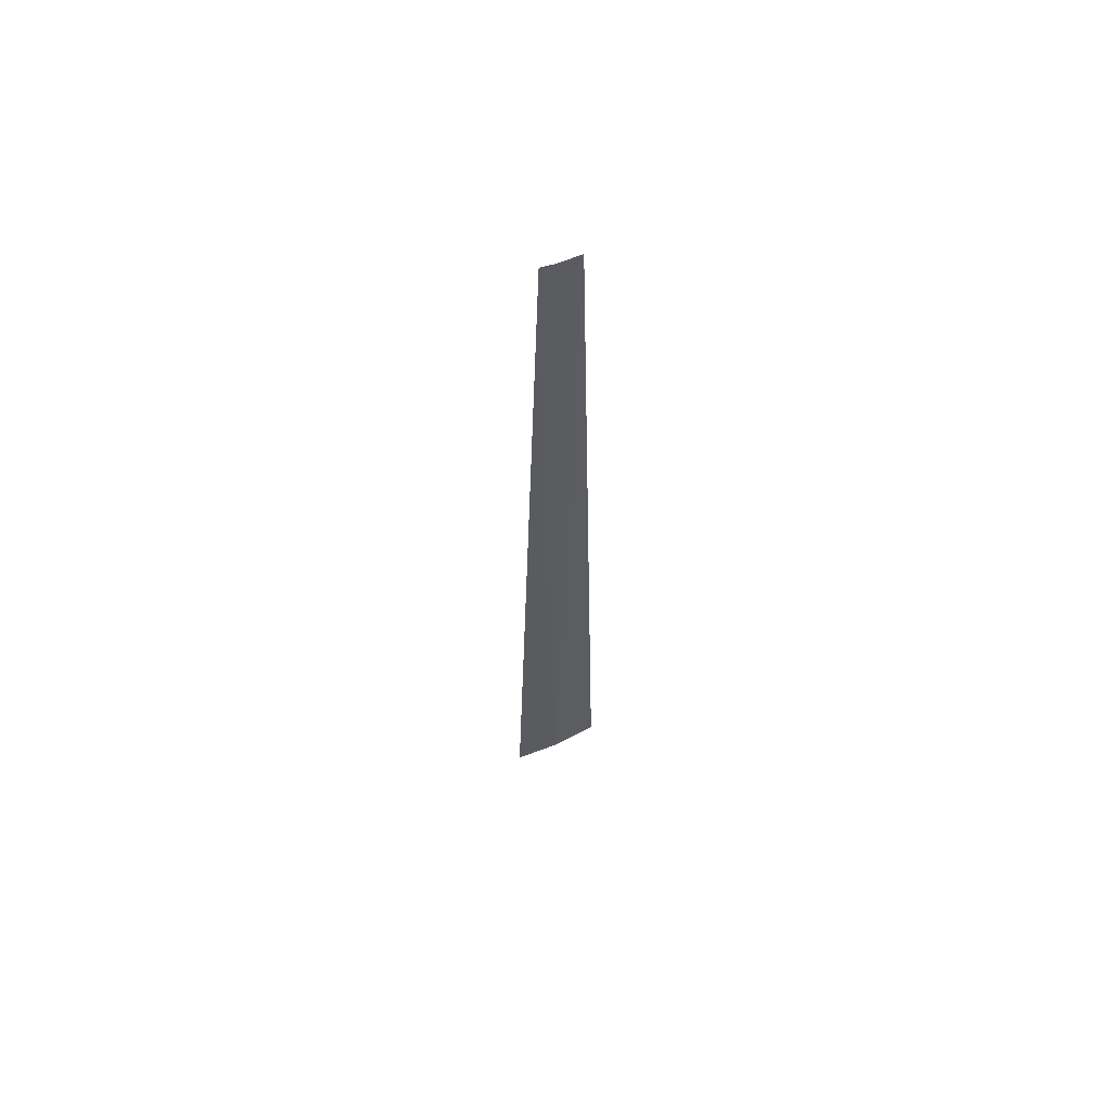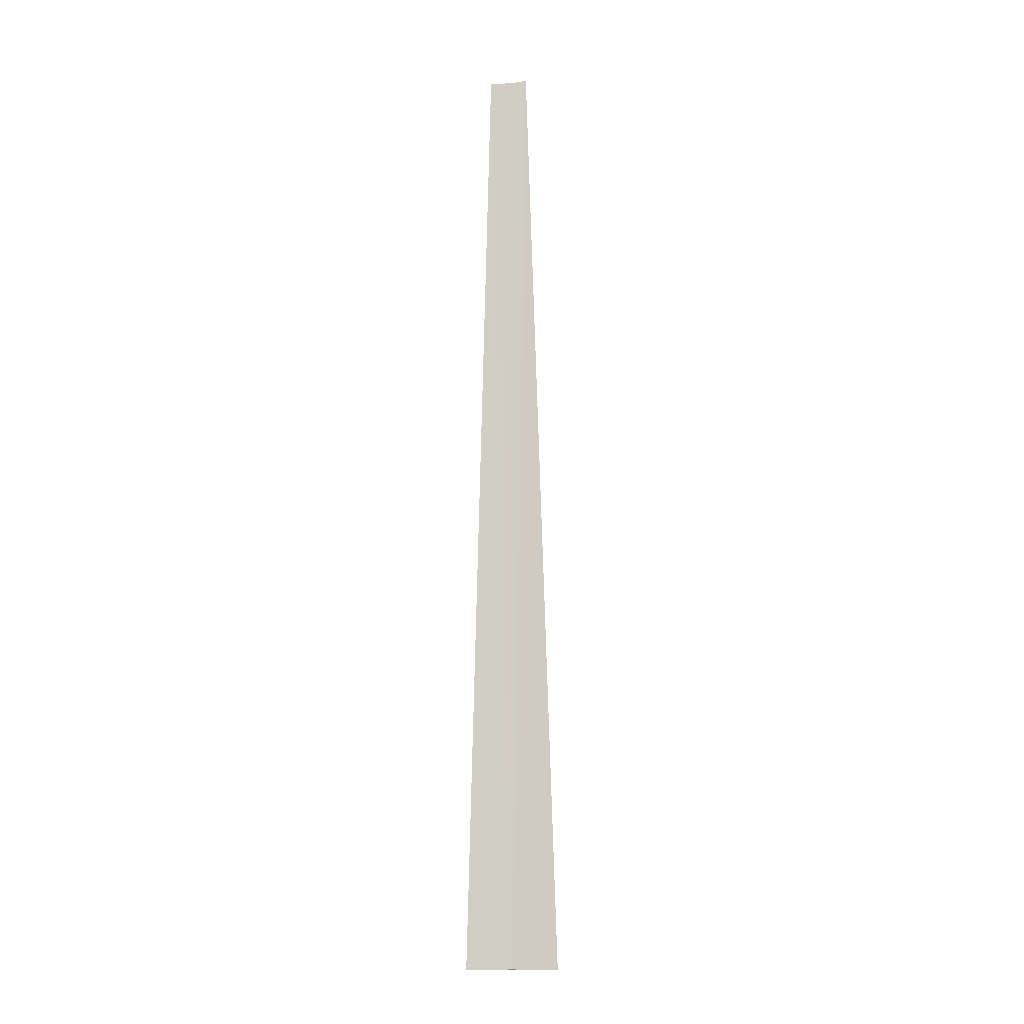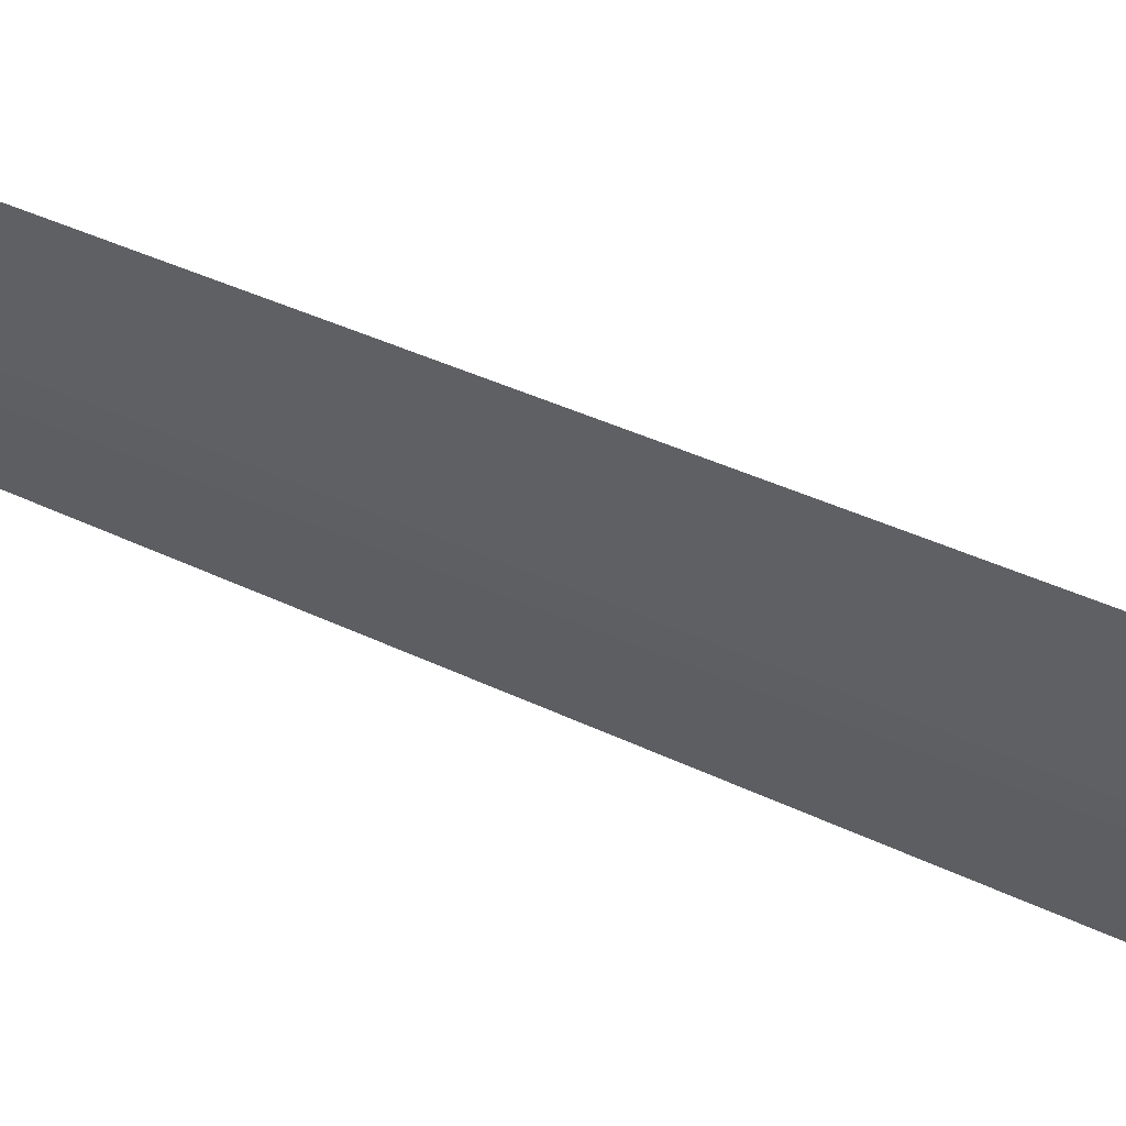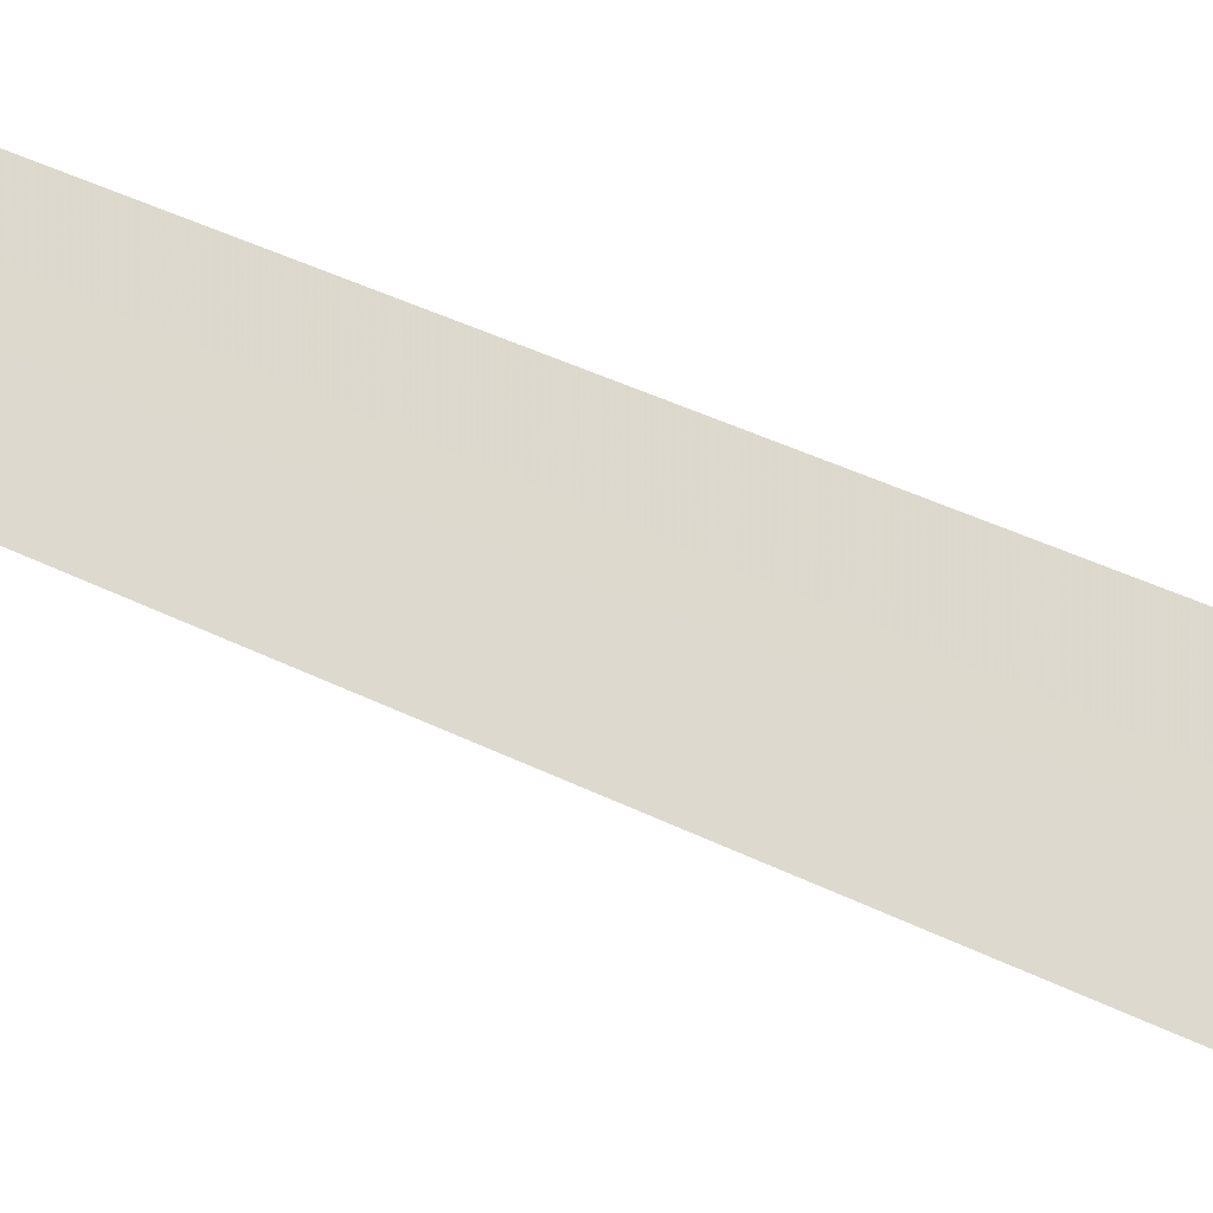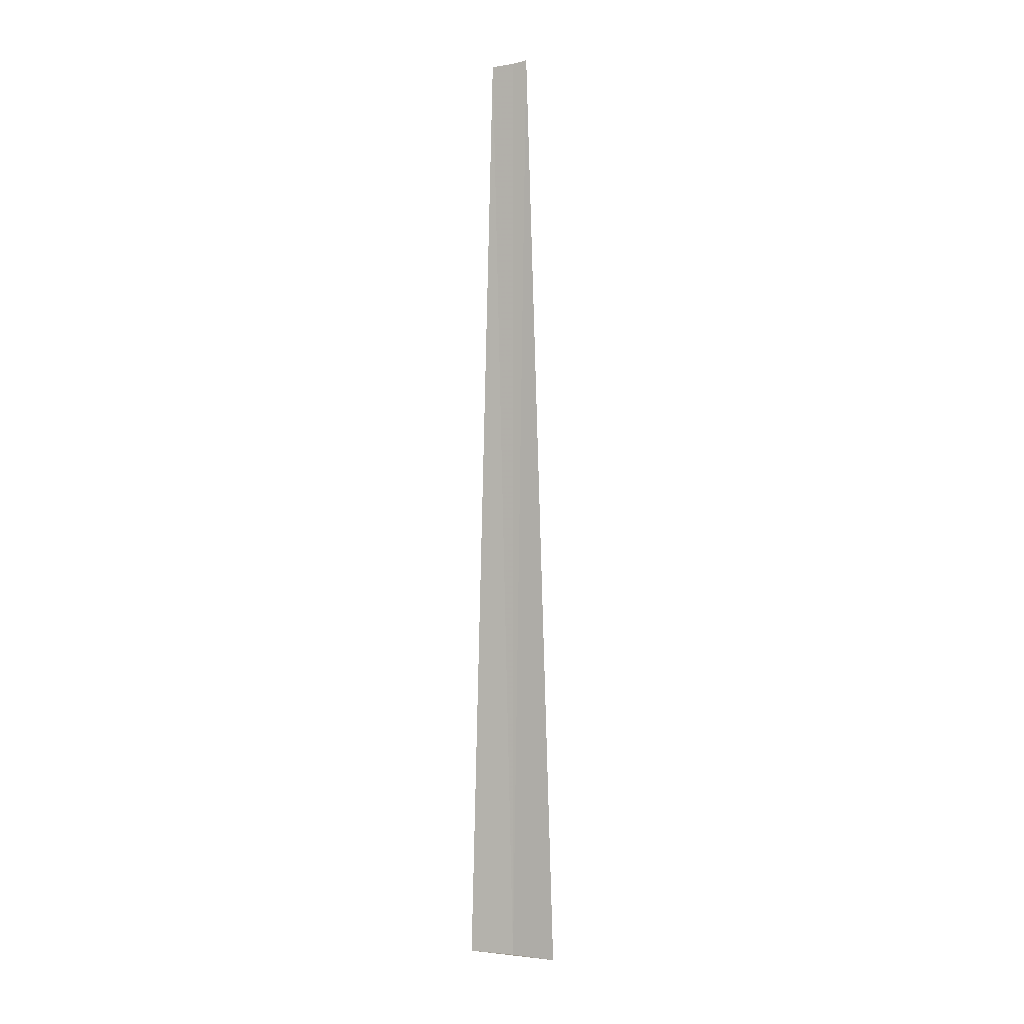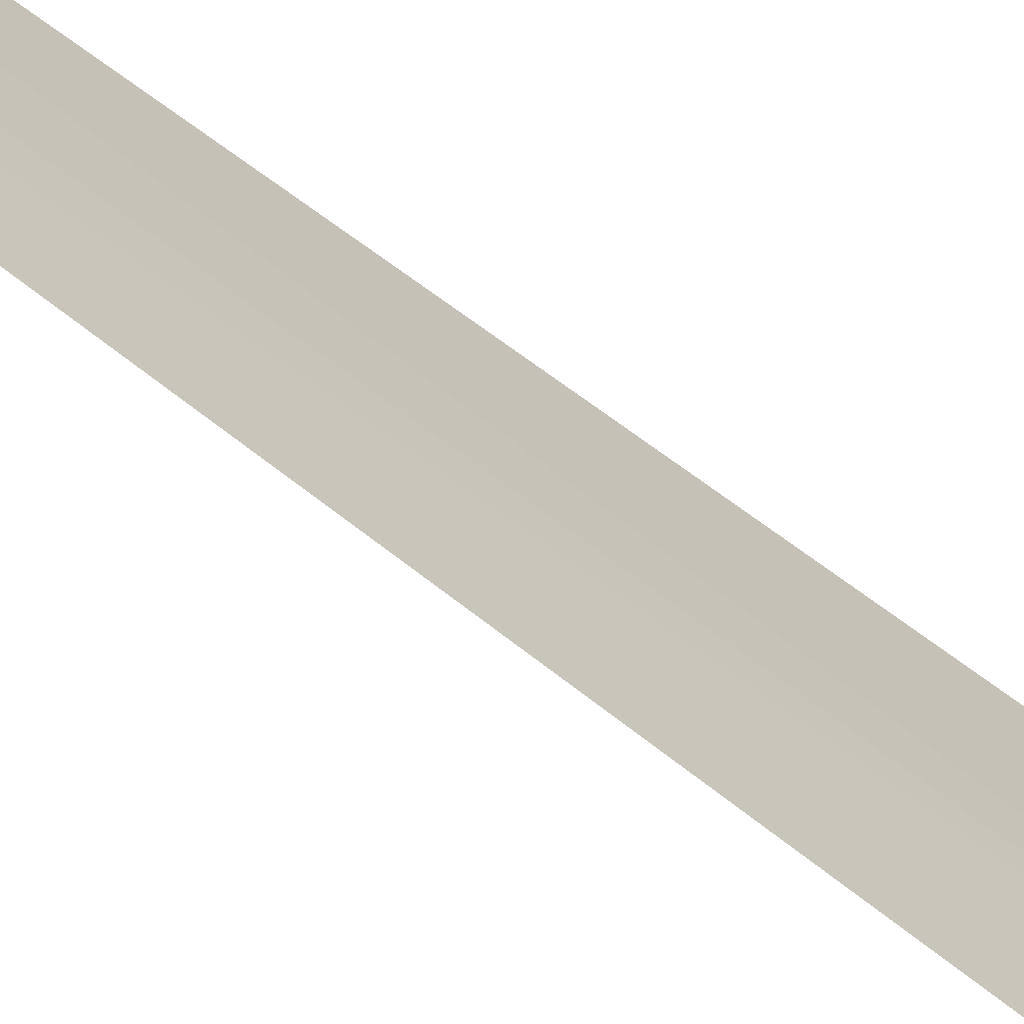
<metadata>
{"format":"obj","ext":"obj","renderer":"f3d","projection":"perspective","resolution":1024,"background":"white","views":[{"elev":61.8,"azim":76.1,"up":"+Z"},{"elev":-6.5,"azim":-79.1,"up":"+Z"},{"elev":67.8,"azim":112.5,"up":"+Y"},{"elev":-31.8,"azim":53.5,"up":"+Y"},{"elev":1.9,"azim":-57.0,"up":"+Z"},{"elev":-38.6,"azim":41.4,"up":"+Y"}]}
</metadata>
<code>
v 84.47 183.4 10
v 84.51 183.2 24.39
v 84.47 183.4 24.35
v 84.39 183.7 24.33
v 84.29 184.1 10
v 84.56 182.7 10
f 1 2 3
f 1 3 4
f 1 4 5
f 1 6 2
f 1 5 6

</code>
